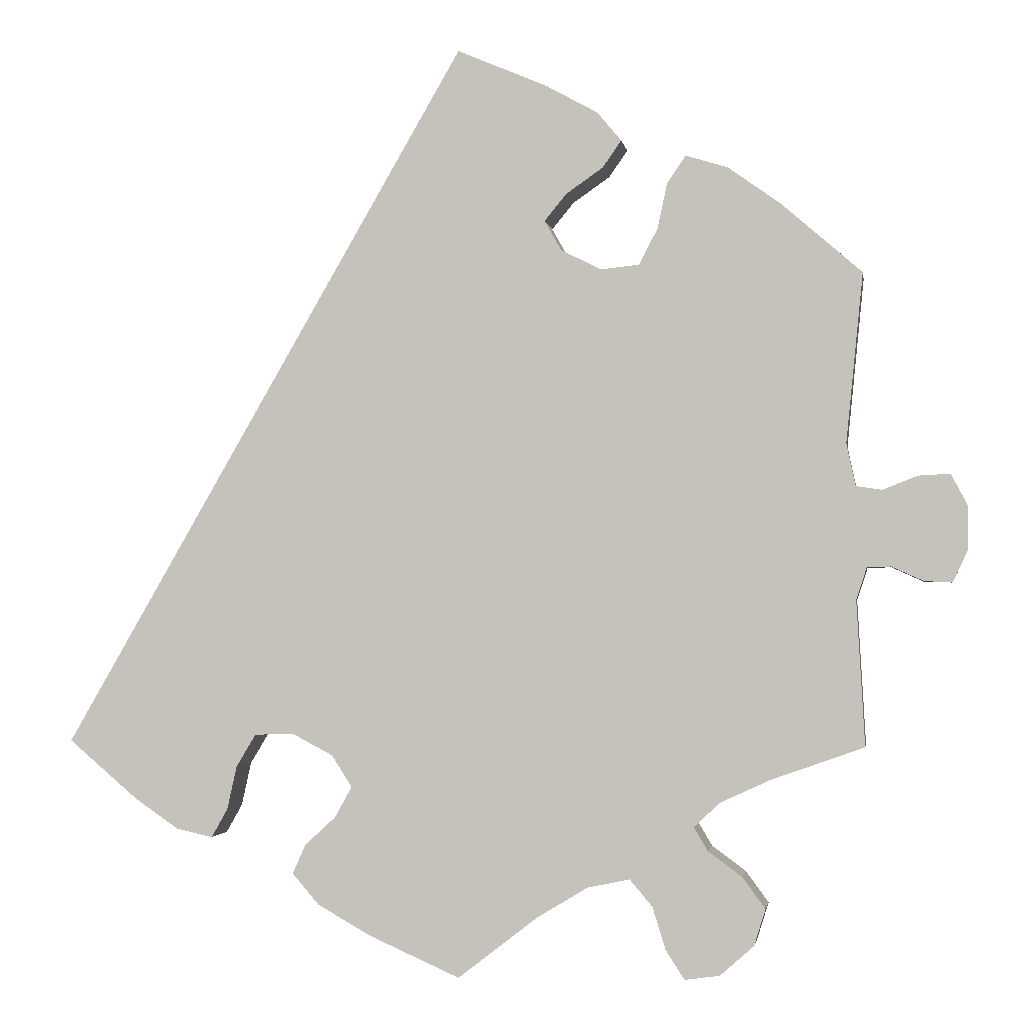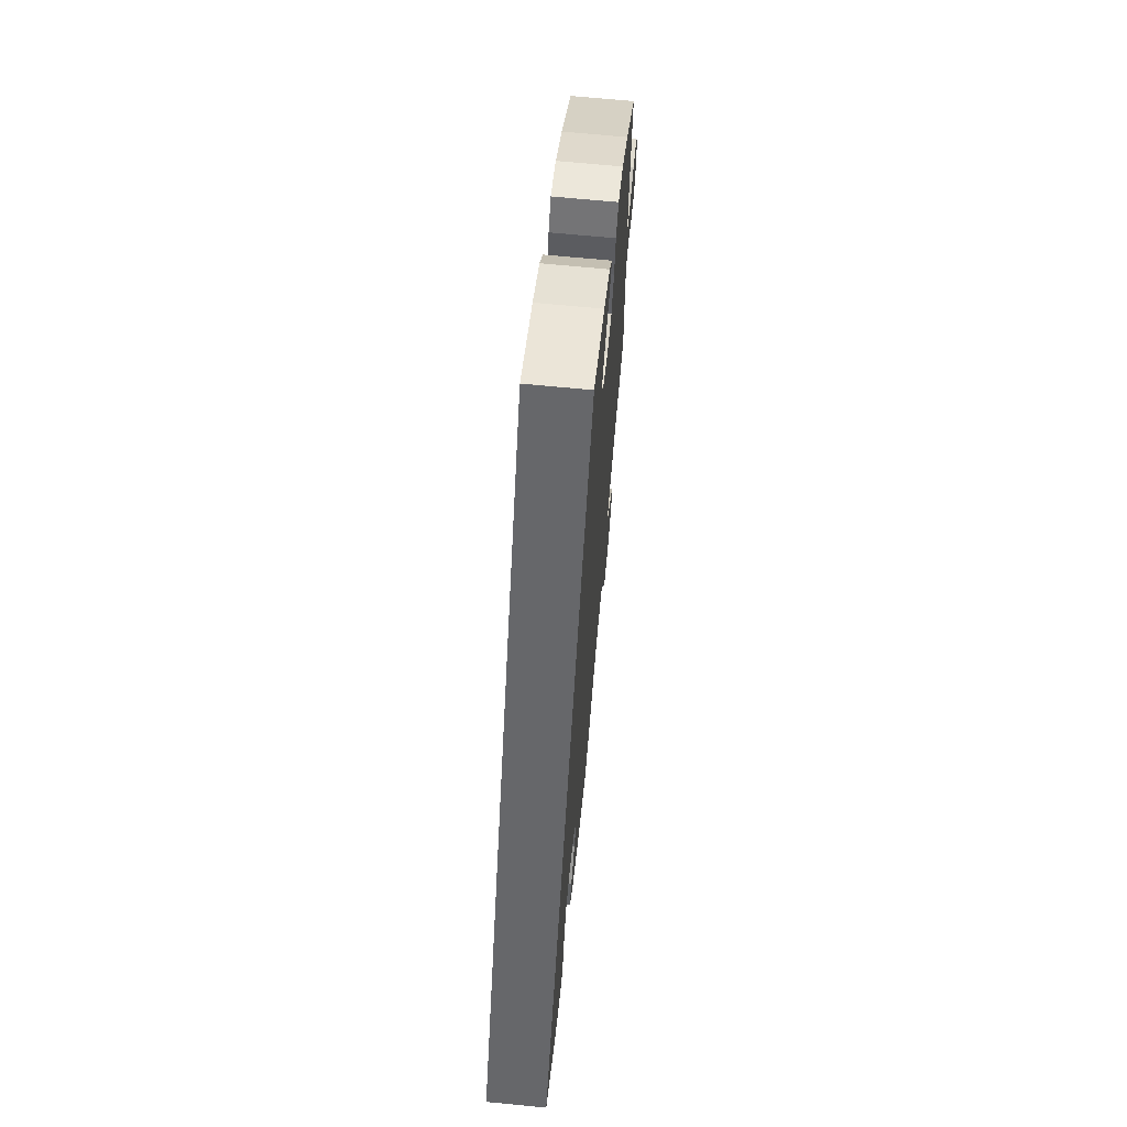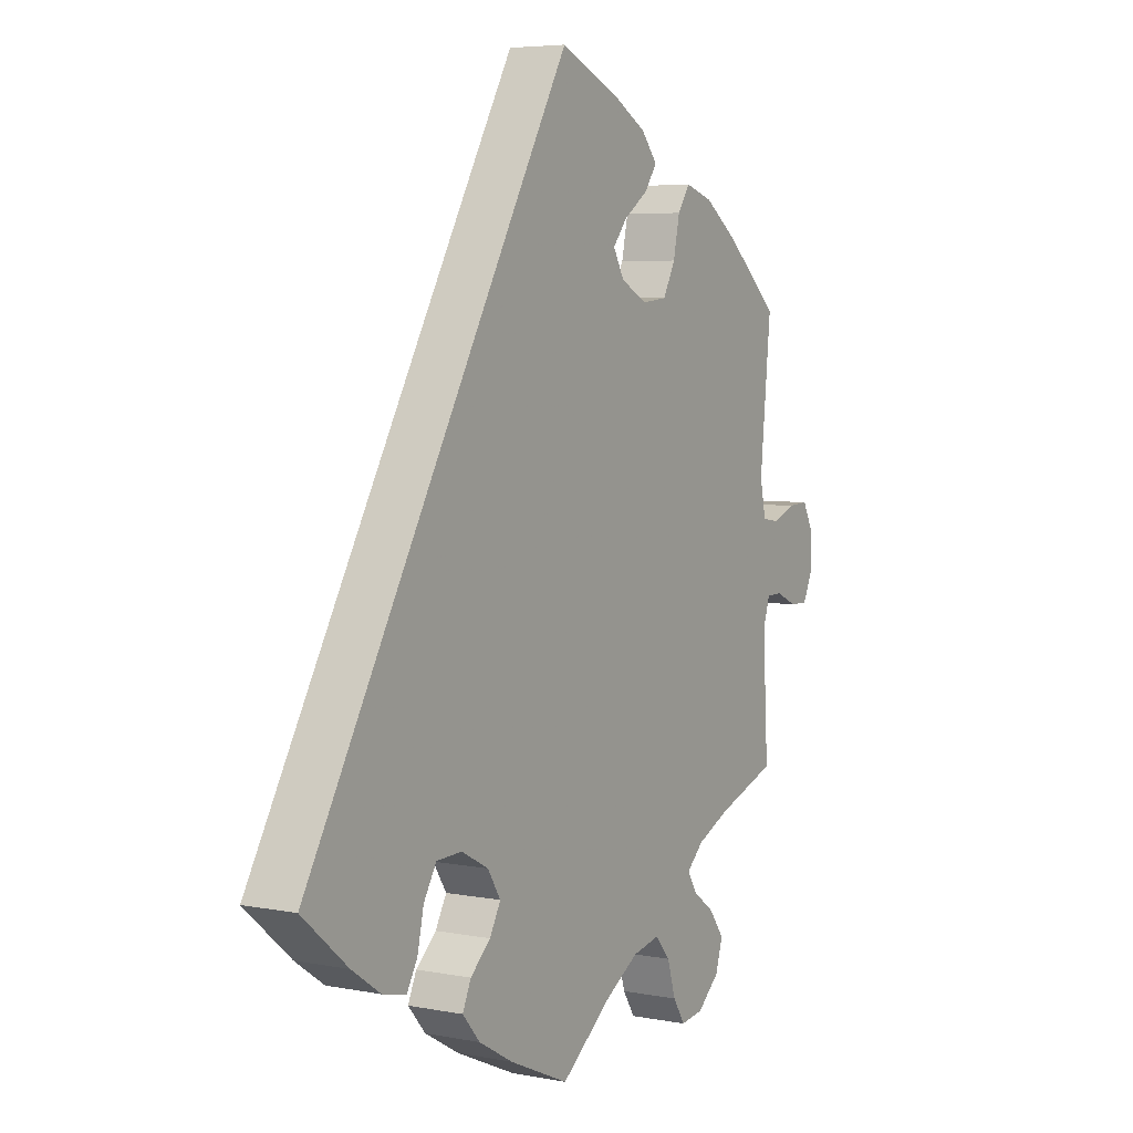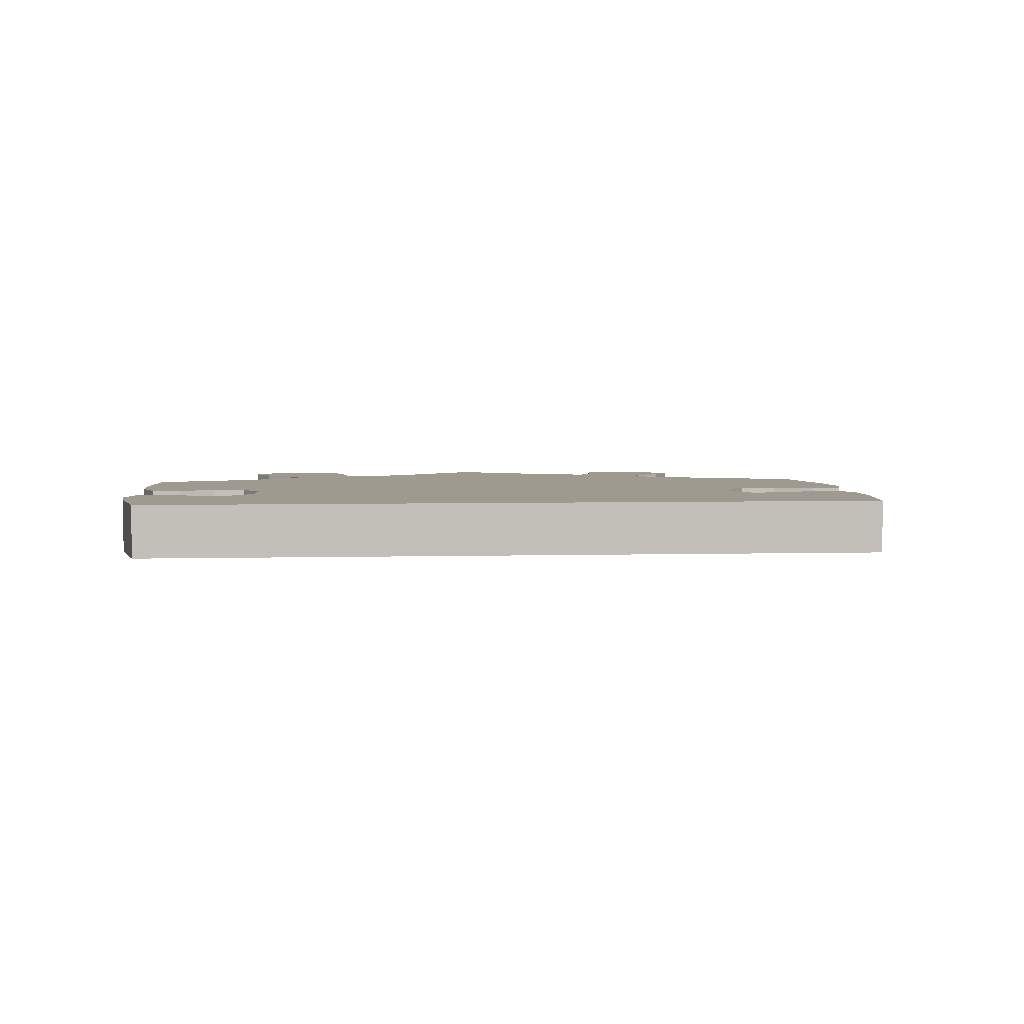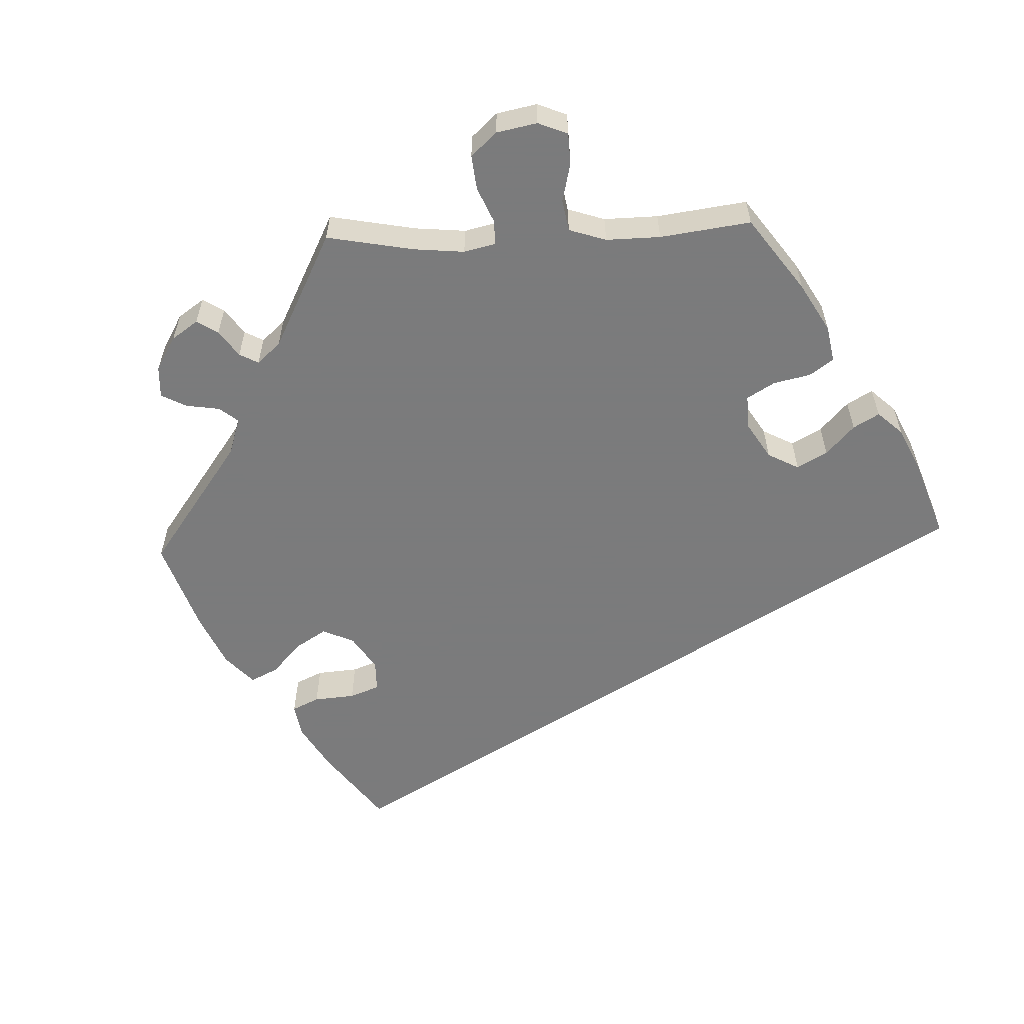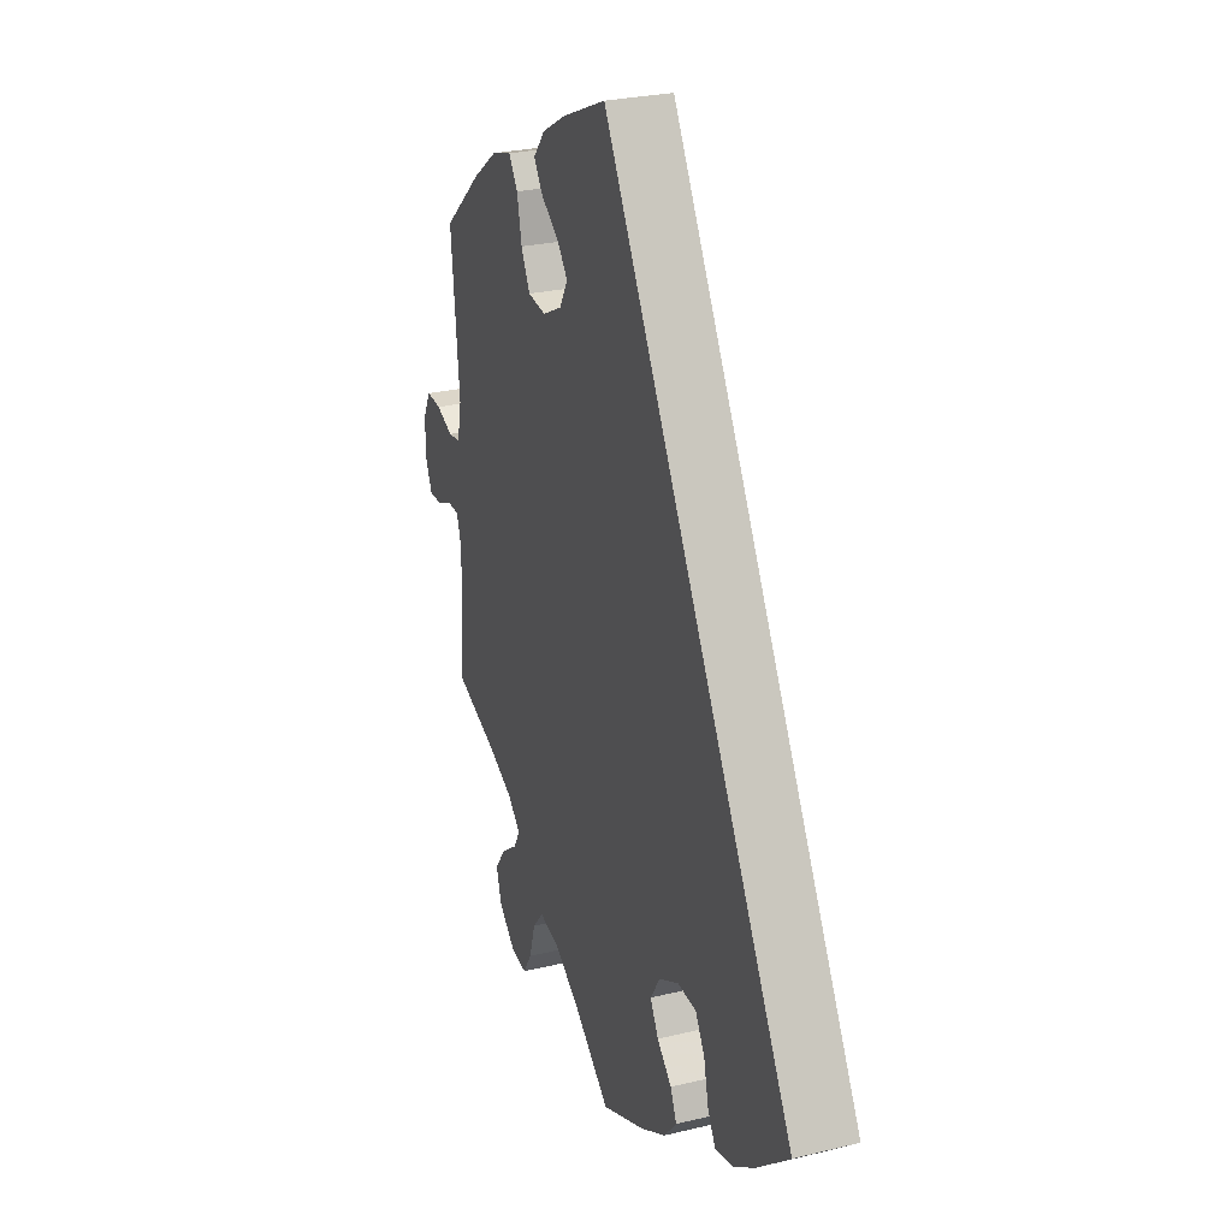
<metadata>
{"format":"obj","ext":"obj","renderer":"f3d","projection":"perspective","resolution":1024,"background":"white","views":[{"elev":-2.1,"azim":8.9,"up":"+Z"},{"elev":67.3,"azim":-84.4,"up":"+Z"},{"elev":5.3,"azim":-59.1,"up":"+Z"},{"elev":3.8,"azim":-65.5,"up":"+Y"},{"elev":-58.4,"azim":152.2,"up":"+Y"},{"elev":27.2,"azim":-110.4,"up":"+Z"}]}
</metadata>
<code>
v -0.001 0.07 0.578
v 0.111 0.07 0.53
v 0.174 0.07 0.495
v 0.204 0.07 0.459
v 0.181 0.07 0.426
v 0.135 0.07 0.394
v 0.108 0.07 0.361
v 0.129 0.07 0.324
v 0.179 0.07 0.299
v 0.226 0.07 0.304
v 0.249 0.07 0.348
v 0.261 0.07 0.404
v 0.284 0.07 0.438
v 0.336 0.07 0.422
v 0.4 0.07 0.376
v 0.5 0.07 0.289
v 0.479 0.07 0.08
v 0.49 0.07 0.028
v 0.522 0.07 0.023
v 0.565 0.07 0.04
v 0.604 0.07 0.042
v 0.624 0.07 0.004
v 0.624 0.07 -0.05
v 0.606 0.07 -0.089
v 0.572 0.07 -0.088
v 0.532 0.07 -0.07
v 0.503 0.07 -0.071
v 0.49 0.07 -0.111
v 0.5 0.07 -0.289
v 0.387 0.07 -0.329
v 0.324 0.07 -0.358
v 0.292 0.07 -0.388
v 0.309 0.07 -0.417
v 0.351 0.07 -0.448
v 0.379 0.07 -0.486
v 0.365 0.07 -0.531
v 0.323 0.07 -0.568
v 0.28 0.07 -0.574
v 0.257 0.07 -0.538
v 0.241 0.07 -0.486
v 0.213 0.07 -0.453
v 0.161 0.07 -0.464
v 0.098 0.07 -0.502
v 0 0.07 -0.578
v -0.113 0.07 -0.528
v -0.178 0.07 -0.491
v -0.211 0.07 -0.453
v -0.195 0.07 -0.417
v -0.157 0.07 -0.382
v -0.136 0.07 -0.344
v -0.161 0.07 -0.305
v -0.212 0.07 -0.278
v -0.26 0.07 -0.28
v -0.284 0.07 -0.32
v -0.296 0.07 -0.374
v -0.316 0.07 -0.409
v -0.361 0.07 -0.399
v -0.415 0.07 -0.362
v -0.501 0.07 -0.289
v -0.001 0 0.578
v 0.111 0 0.53
v 0.174 0 0.495
v 0.204 0 0.459
v 0.181 0 0.426
v 0.135 0 0.394
v 0.108 0 0.361
v 0.129 0 0.324
v 0.179 0 0.299
v 0.226 0 0.304
v 0.249 0 0.348
v 0.261 0 0.404
v 0.284 0 0.438
v 0.336 0 0.422
v 0.4 0 0.376
v 0.5 0 0.289
v 0.479 0 0.08
v 0.49 0 0.028
v 0.522 0 0.023
v 0.565 0 0.04
v 0.604 0 0.042
v 0.624 0 0.004
v 0.624 0 -0.05
v 0.606 0 -0.089
v 0.572 0 -0.088
v 0.532 0 -0.07
v 0.503 0 -0.071
v 0.49 0 -0.111
v 0.5 0 -0.289
v 0.387 0 -0.329
v 0.324 0 -0.358
v 0.292 0 -0.388
v 0.309 0 -0.417
v 0.351 0 -0.448
v 0.379 0 -0.486
v 0.365 0 -0.531
v 0.323 0 -0.568
v 0.28 0 -0.574
v 0.257 0 -0.538
v 0.241 0 -0.486
v 0.213 0 -0.453
v 0.161 0 -0.464
v 0.098 0 -0.502
v 0 0 -0.578
v -0.113 0 -0.528
v -0.178 0 -0.491
v -0.211 0 -0.453
v -0.195 0 -0.417
v -0.157 0 -0.382
v -0.136 0 -0.344
v -0.161 0 -0.305
v -0.212 0 -0.278
v -0.26 0 -0.28
v -0.284 0 -0.32
v -0.296 0 -0.374
v -0.316 0 -0.409
v -0.361 0 -0.399
v -0.415 0 -0.362
v -0.501 0 -0.289
f 54 55 56 57
f 53 54 57 58
f 46 47 48 49
f 46 49 50
f 43 44 45 46
f 42 43 46 50
f 41 42 50 51
f 37 38 39 40
f 37 40 41
f 36 37 41
f 33 34 35 36
f 32 33 36 41
f 31 32 41 51
f 28 29 30
f 27 28 30 31
f 23 24 25 26
f 23 26 27
f 22 23 27
f 19 20 21 22
f 18 19 22 27
f 17 18 27 31
f 11 12 13 14
f 10 11 14 15
f 3 4 5 6
f 3 6 7
f 2 3 7
f 1 2 7
f 53 58 59 1
f 17 31 51 52
f 10 15 16 17
f 9 10 17 52
f 8 9 52 53
f 53 1 7
f 7 8 53
f 116 115 114 113
f 117 116 113 112
f 108 107 106 105
f 109 108 105
f 105 104 103 102
f 109 105 102 101
f 110 109 101 100
f 99 98 97 96
f 100 99 96
f 100 96 95
f 95 94 93 92
f 100 95 92 91
f 110 100 91 90
f 89 88 87
f 90 89 87 86
f 85 84 83 82
f 86 85 82
f 86 82 81
f 81 80 79 78
f 86 81 78 77
f 90 86 77 76
f 73 72 71 70
f 74 73 70 69
f 65 64 63 62
f 66 65 62
f 66 62 61
f 66 61 60
f 60 118 117 112
f 111 110 90 76
f 76 75 74 69
f 111 76 69 68
f 112 111 68 67
f 66 60 112
f 112 67 66
f 1 60 61 2
f 2 61 62 3
f 3 62 63 4
f 4 63 64 5
f 5 64 65 6
f 6 65 66 7
f 7 66 67 8
f 8 67 68 9
f 9 68 69 10
f 10 69 70 11
f 11 70 71 12
f 12 71 72 13
f 13 72 73 14
f 14 73 74 15
f 15 74 75 16
f 16 75 76 17
f 17 76 77 18
f 18 77 78 19
f 19 78 79 20
f 20 79 80 21
f 21 80 81 22
f 22 81 82 23
f 23 82 83 24
f 24 83 84 25
f 25 84 85 26
f 26 85 86 27
f 27 86 87 28
f 28 87 88 29
f 29 88 89 30
f 30 89 90 31
f 31 90 91 32
f 32 91 92 33
f 33 92 93 34
f 34 93 94 35
f 35 94 95 36
f 36 95 96 37
f 37 96 97 38
f 38 97 98 39
f 39 98 99 40
f 40 99 100 41
f 41 100 101 42
f 42 101 102 43
f 43 102 103 44
f 44 103 104 45
f 45 104 105 46
f 46 105 106 47
f 47 106 107 48
f 48 107 108 49
f 49 108 109 50
f 50 109 110 51
f 51 110 111 52
f 52 111 112 53
f 53 112 113 54
f 54 113 114 55
f 55 114 115 56
f 56 115 116 57
f 57 116 117 58
f 58 117 118 59
f 59 118 60 1

</code>
